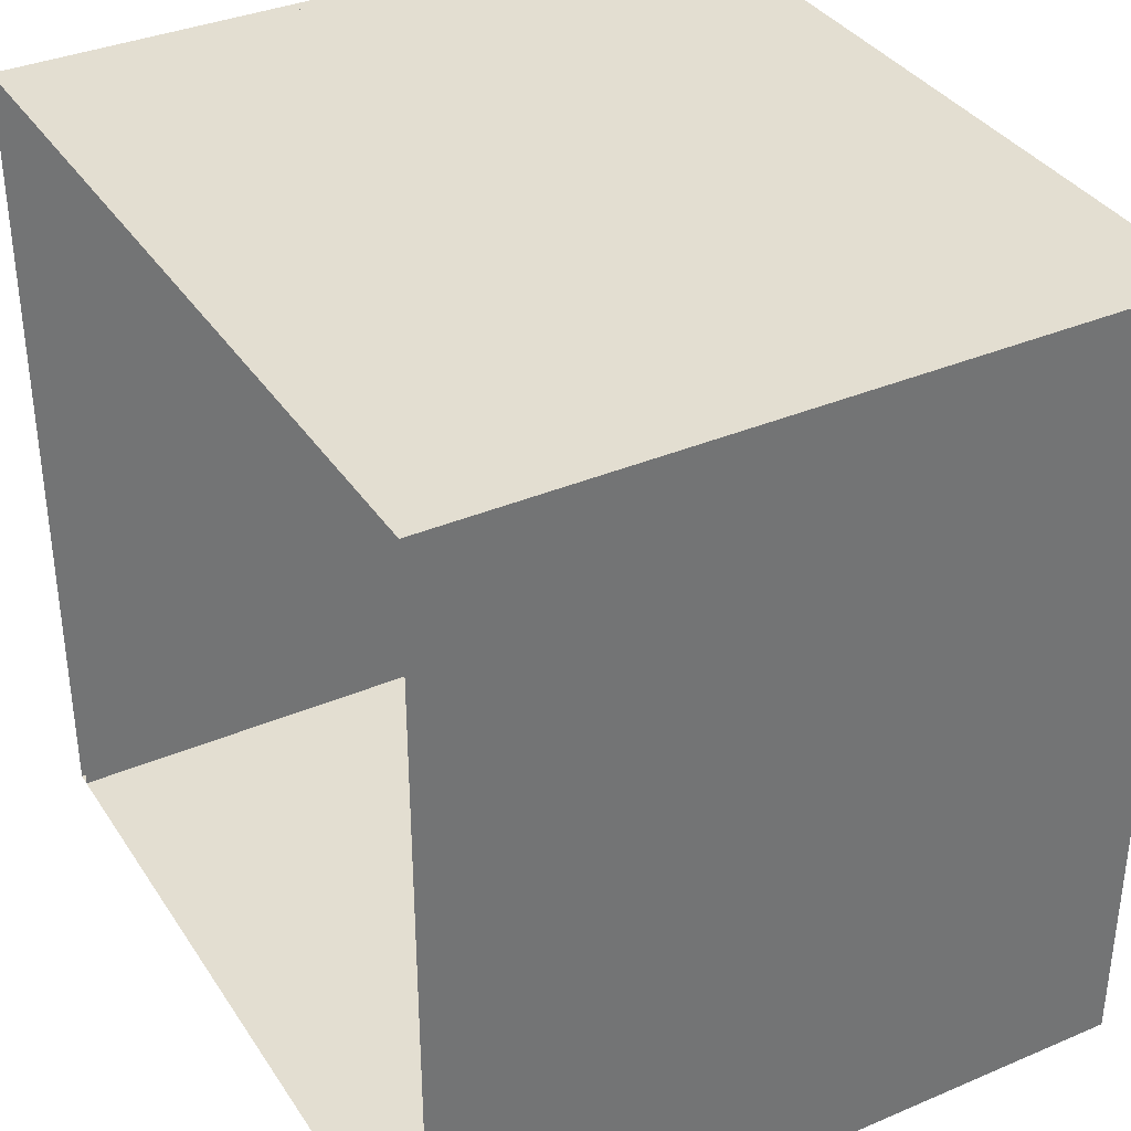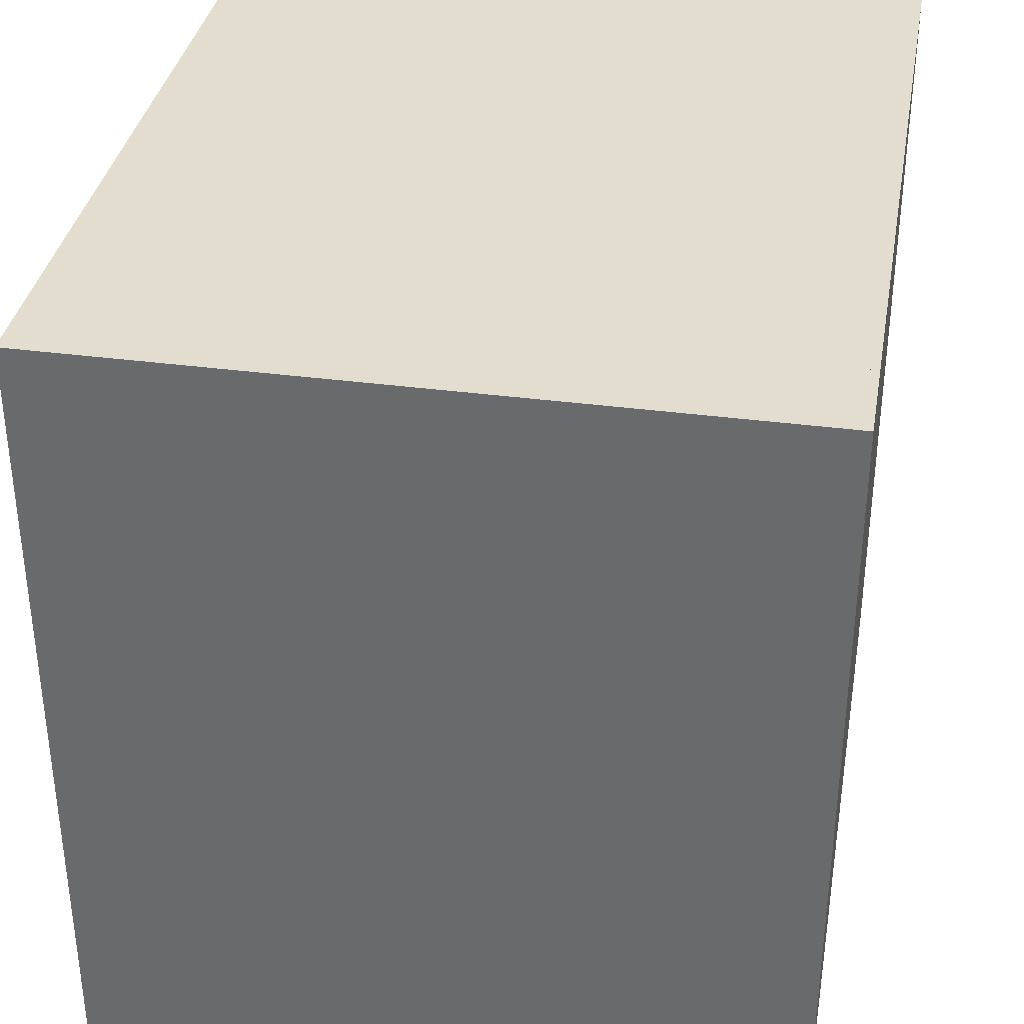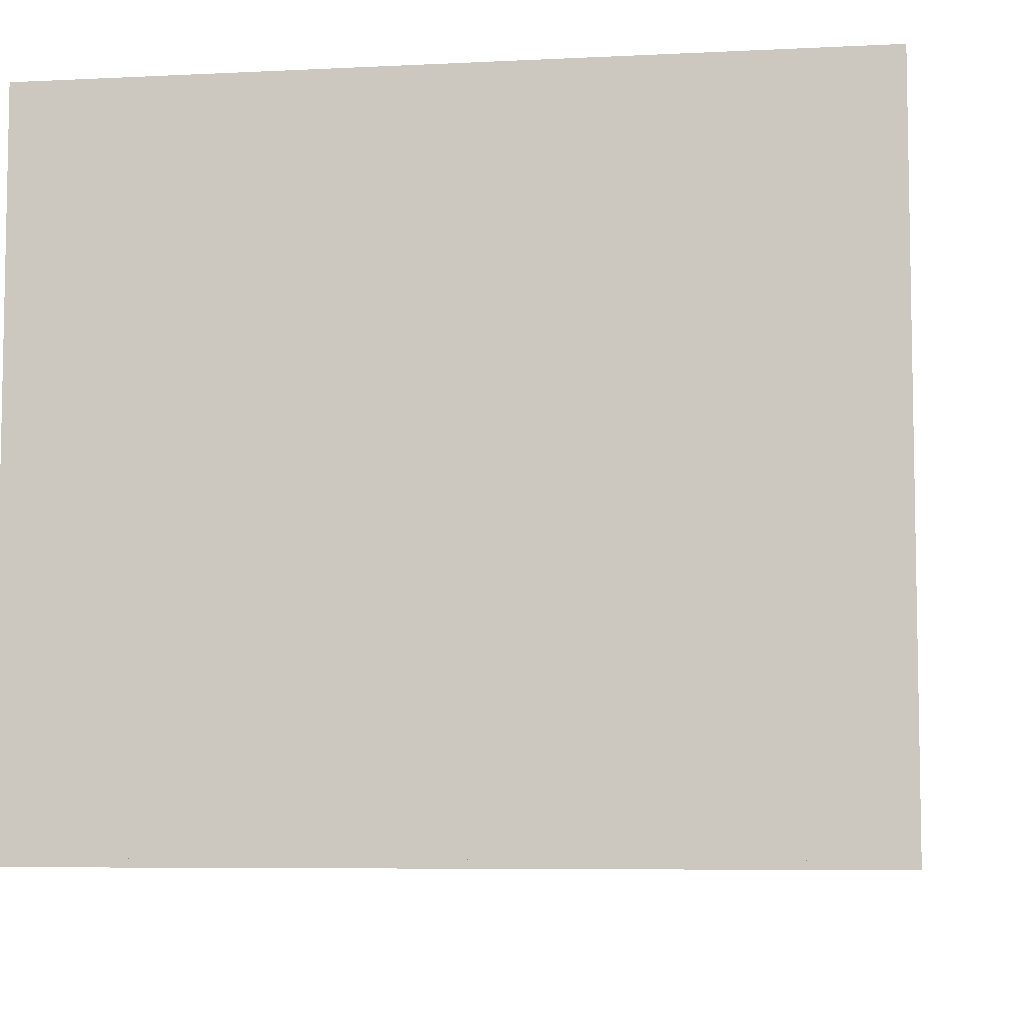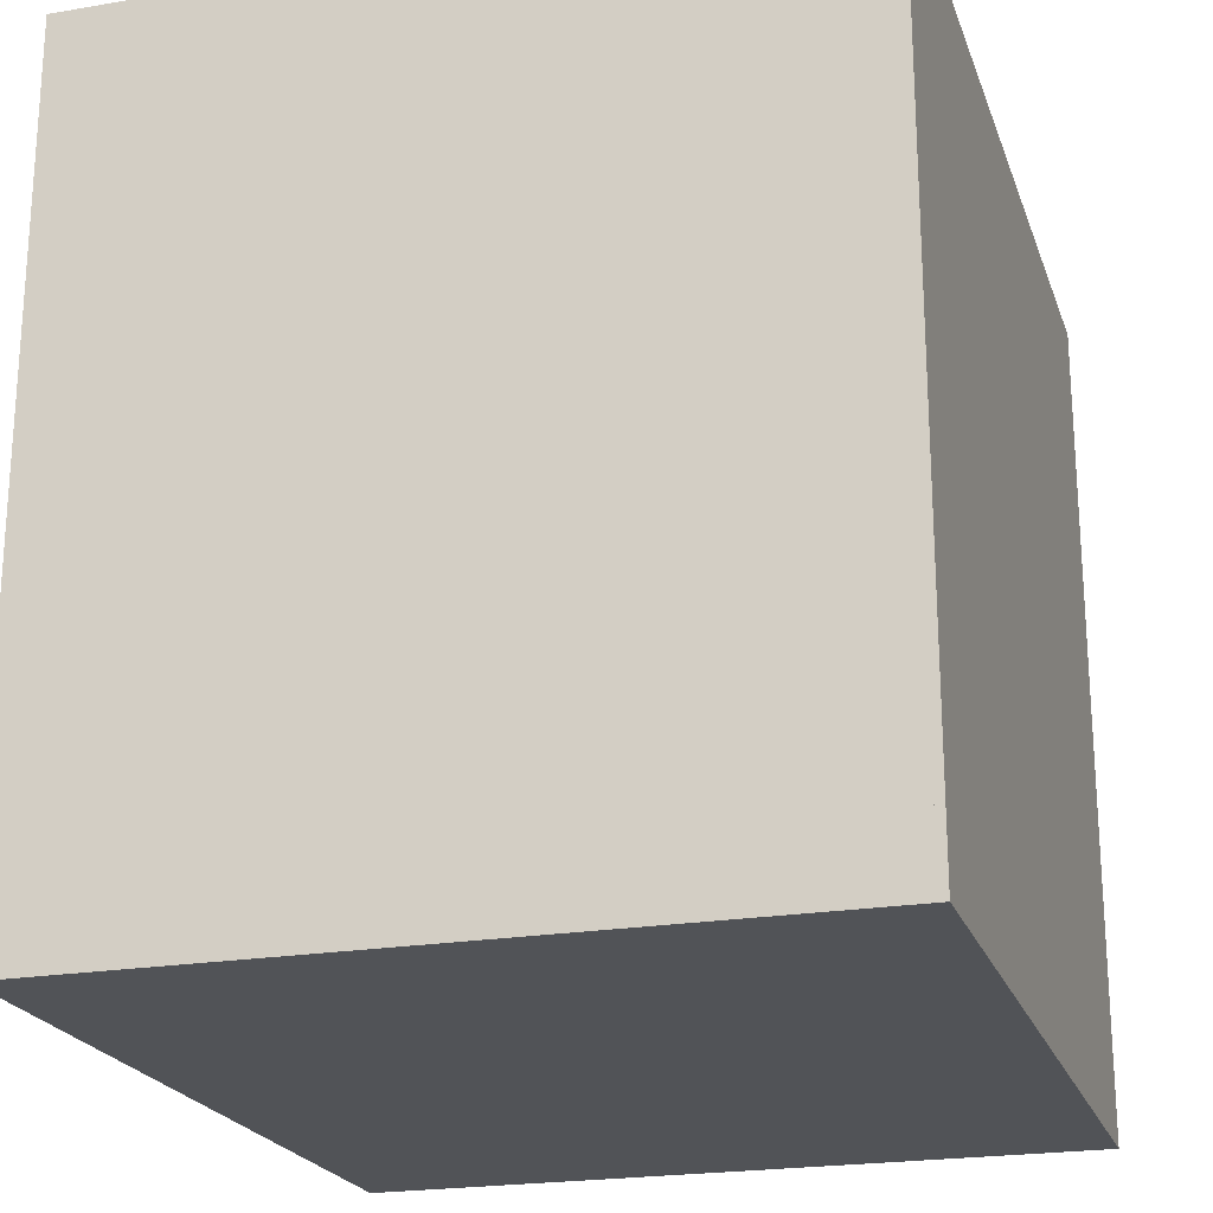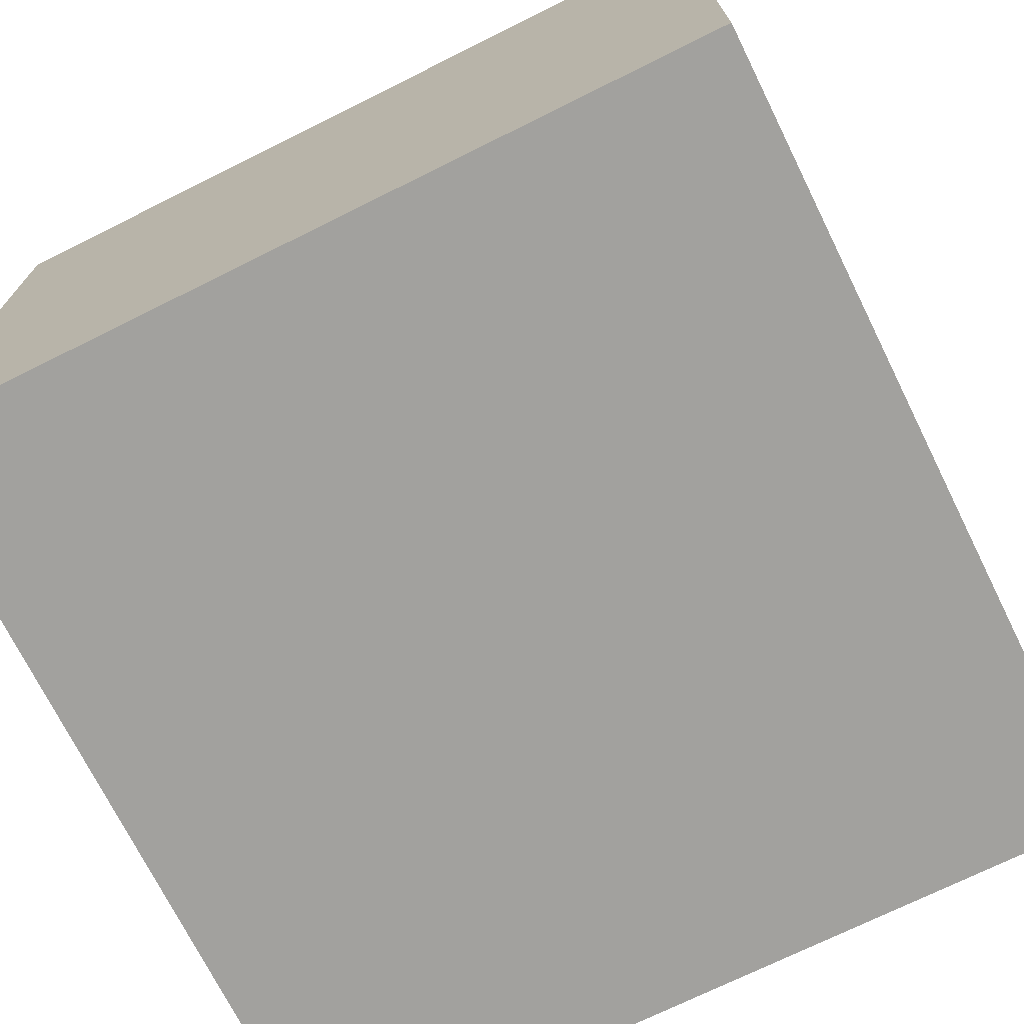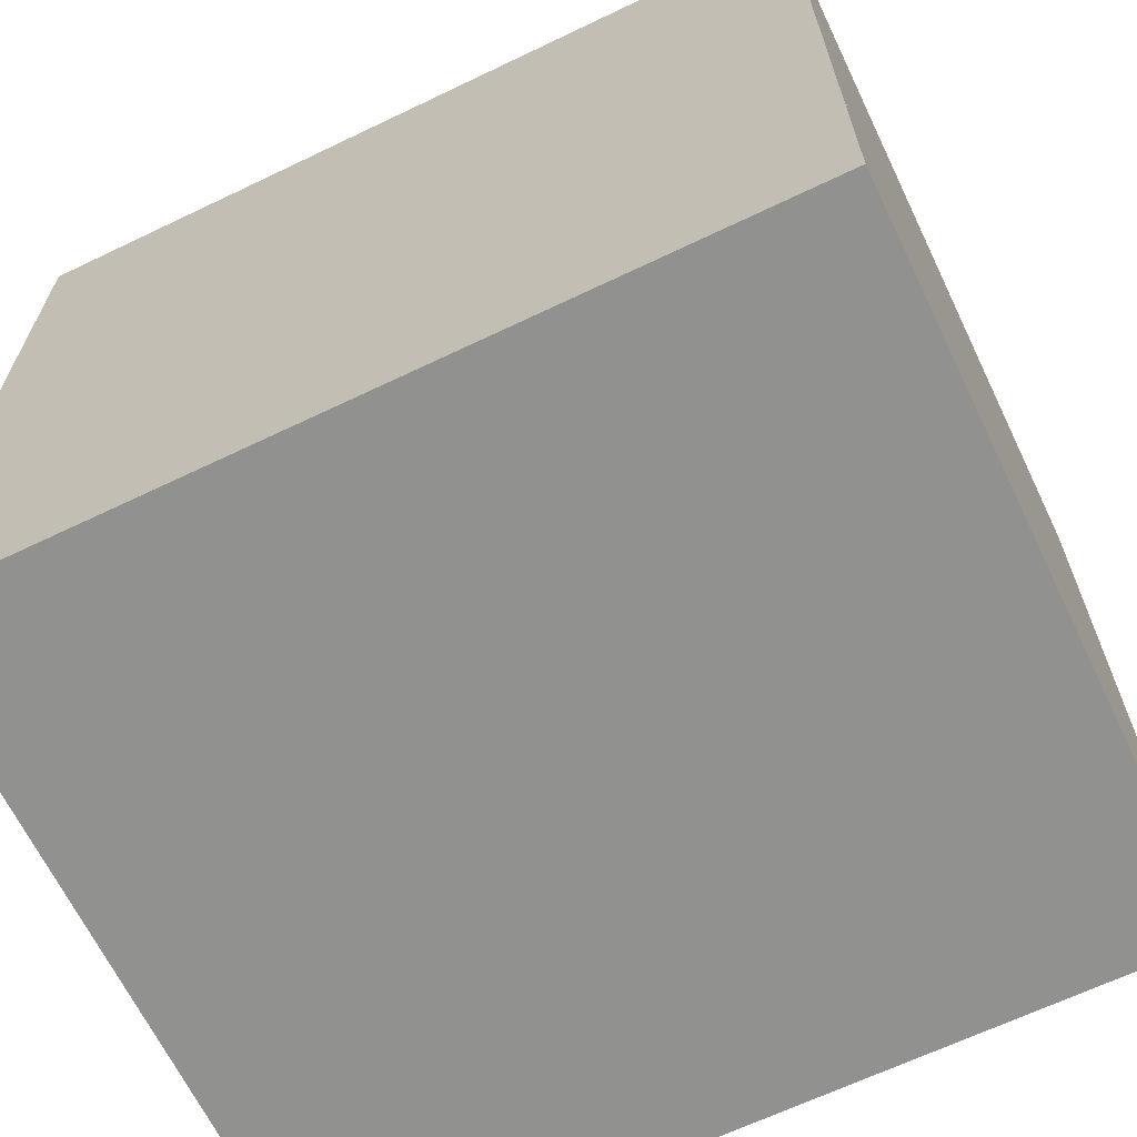
<metadata>
{"format":"obj","ext":"obj","renderer":"f3d","projection":"perspective","resolution":1024,"background":"white","views":[{"elev":36.0,"azim":-119.1,"up":"+Z"},{"elev":35.5,"azim":-80.0,"up":"+Z"},{"elev":-6.7,"azim":98.3,"up":"+Y"},{"elev":-21.9,"azim":-73.4,"up":"+Z"},{"elev":-72.1,"azim":-153.6,"up":"+Y"},{"elev":-65.9,"azim":25.7,"up":"+Z"}]}
</metadata>
<code>
v 2.414 -4.656 -2.43
v 2.414 -4.656 2.406
v -2.422 -4.656 2.406
v -2.422 -4.656 -2.43
v 2.414 -4.609 -2.43
v 2.414 -4.609 2.406
v -2.422 -4.609 2.406
v -2.422 -4.609 -2.43
v 2.414 -0.4141 -2.43
v 2.414 -0.4141 2.406
v 2.336 -4.609 2.406
v 2.336 -4.609 -2.43
v 2.336 -0.4141 -2.43
v 2.336 -0.4141 2.406
v -2.344 -4.609 2.406
v -2.344 -4.609 2.32
v 2.336 -4.609 2.32
v 2.336 -0.4141 2.32
v -2.422 -0.4141 2.406
v -2.422 -0.4141 -2.43
v -2.344 -4.609 -2.43
v -2.344 -0.4141 2.406
v -2.344 -0.4141 -2.43
v 2.336 -4.609 -2.352
v -2.344 -4.609 -2.352
v -2.344 -0.4141 -2.352
v 2.336 -0.4141 -2.352
v -2.344 -0.4141 2.32
f 1 2 3
f 1 3 4
f 6 5 9
f 6 9 10
f 6 11 5
f 5 11 12
f 11 14 15
f 11 15 16
f 11 16 17
f 11 17 18
f 11 18 14
f 8 7 19
f 8 19 20
f 8 21 7
f 7 21 15
f 21 23 12
f 21 12 24
f 21 24 25
f 21 25 26
f 21 26 23
f 12 23 13
f 12 13 24
f 24 13 27
f 15 14 22
f 15 22 16
f 16 22 28
f 1 4 5
f 1 5 2
f 2 5 6
f 2 6 7
f 2 7 3
f 3 7 4
f 4 7 8
f 4 8 5
f 6 10 11
f 5 12 13
f 5 13 9
f 11 10 14
f 8 20 21
f 7 15 22
f 7 22 19
f 21 20 23

</code>
